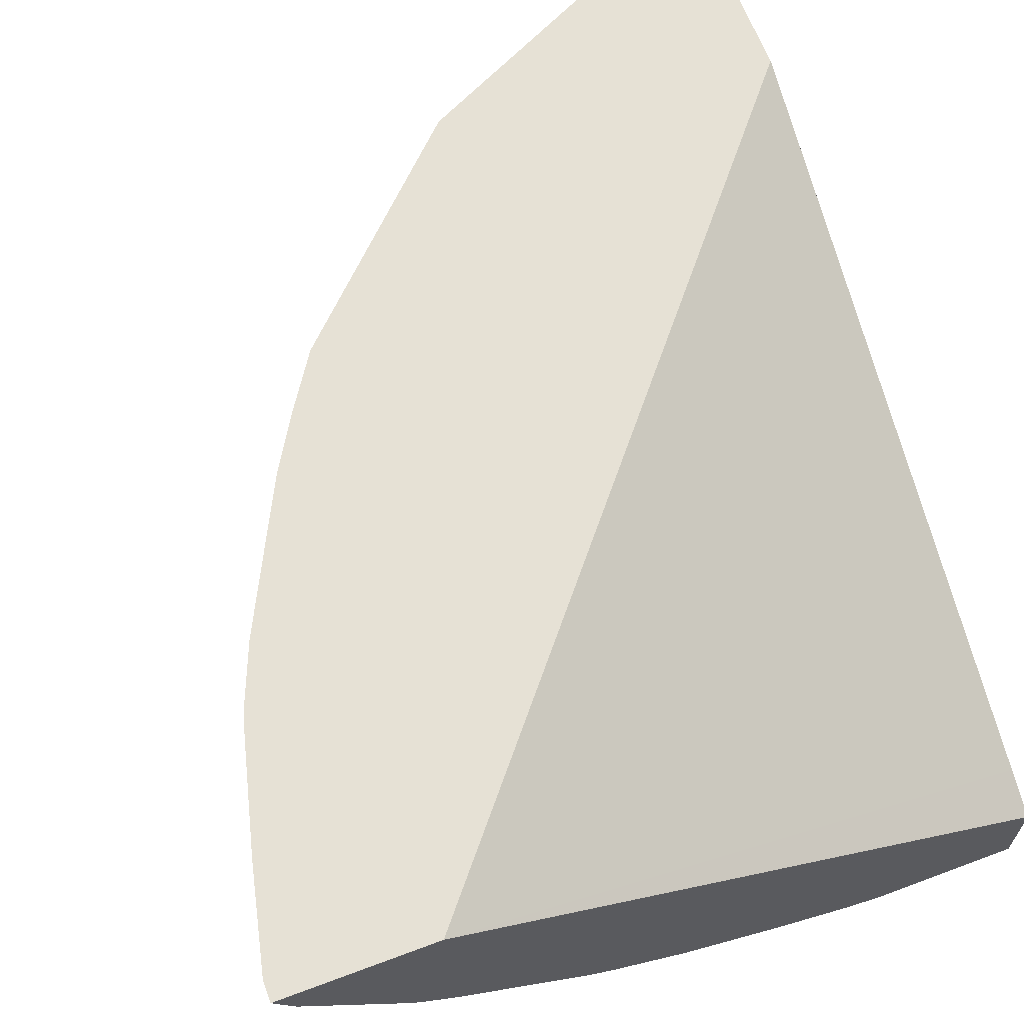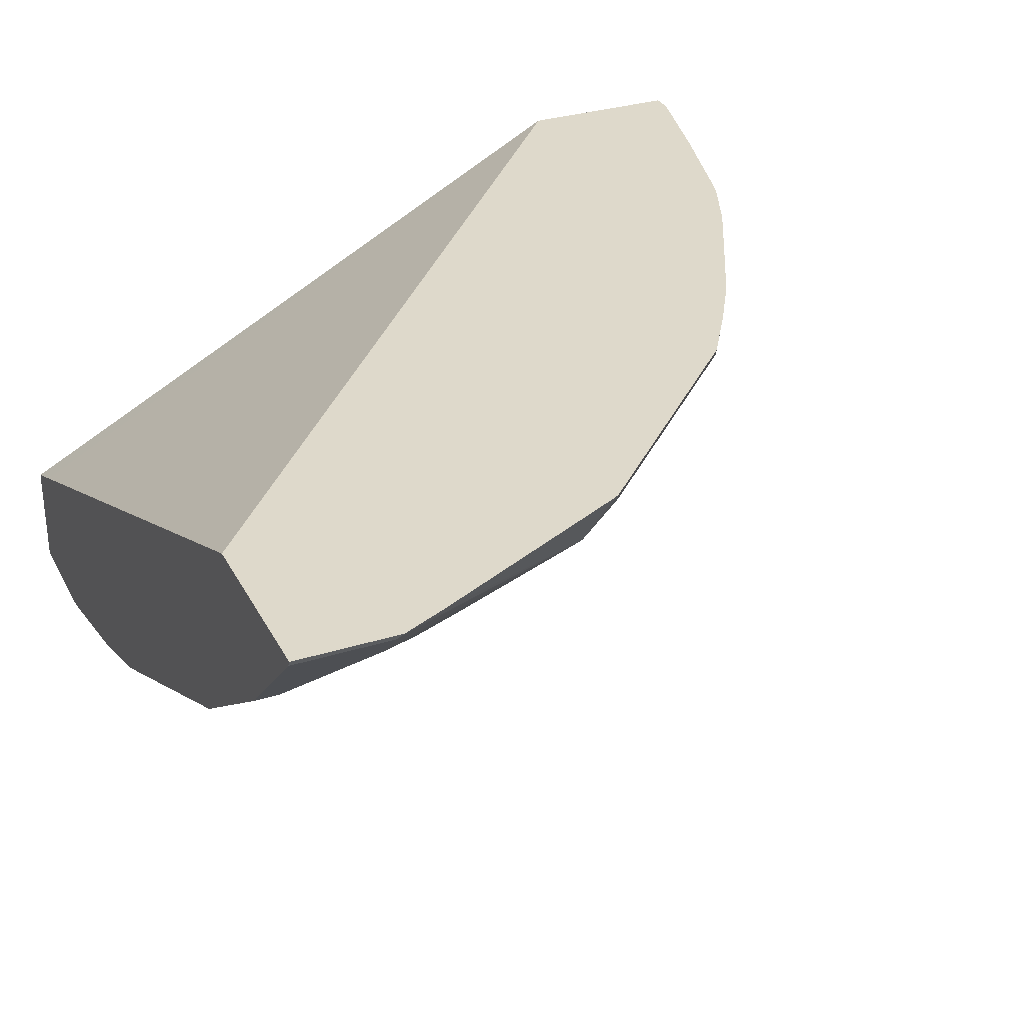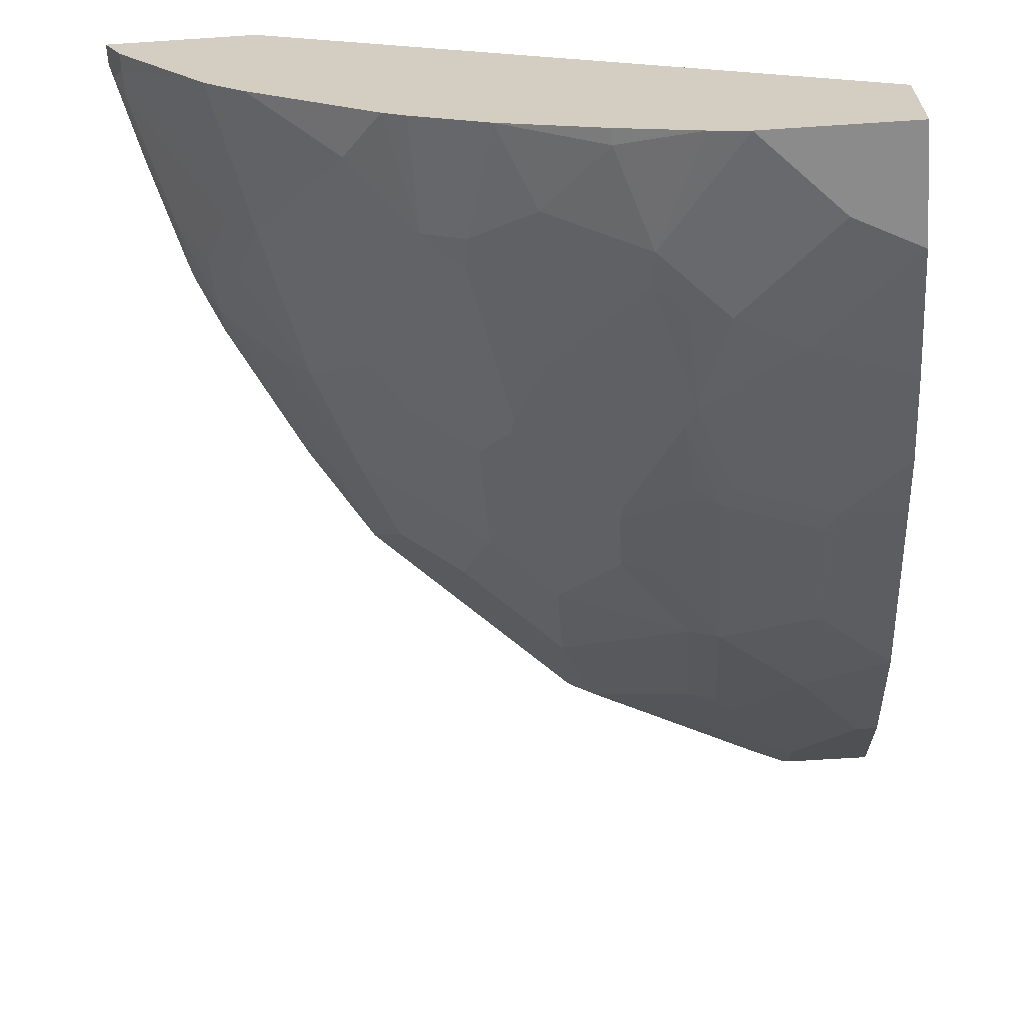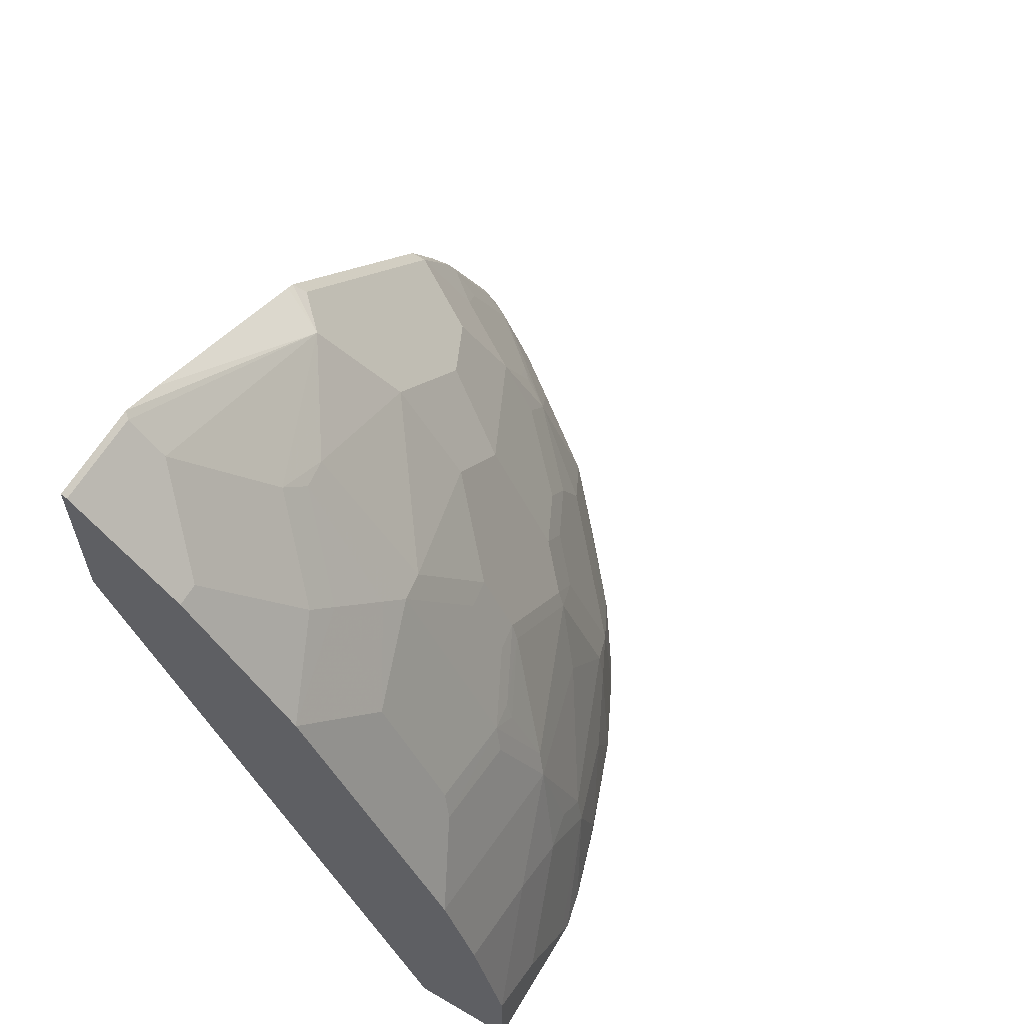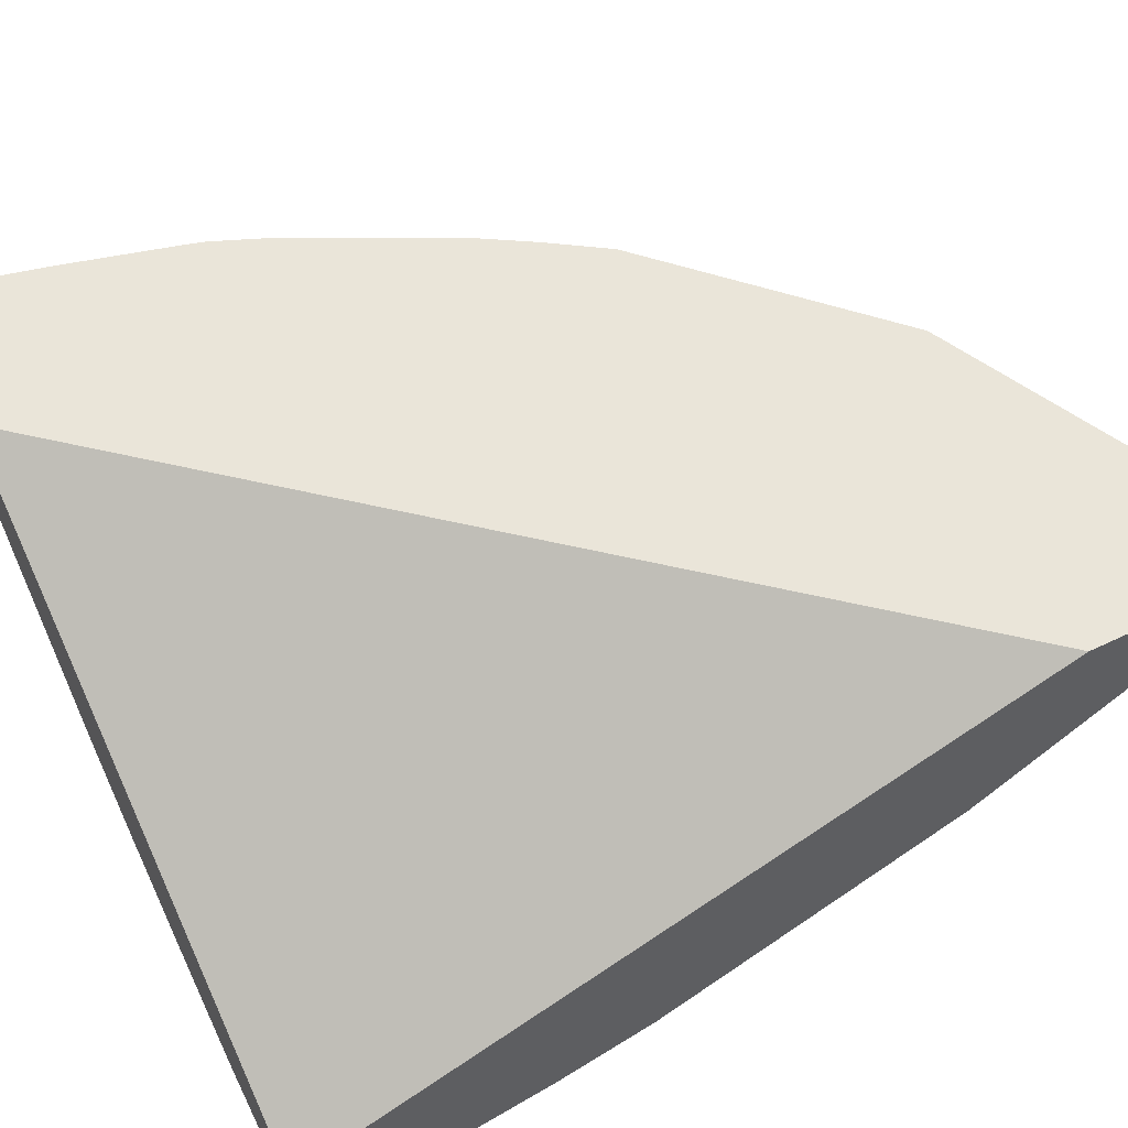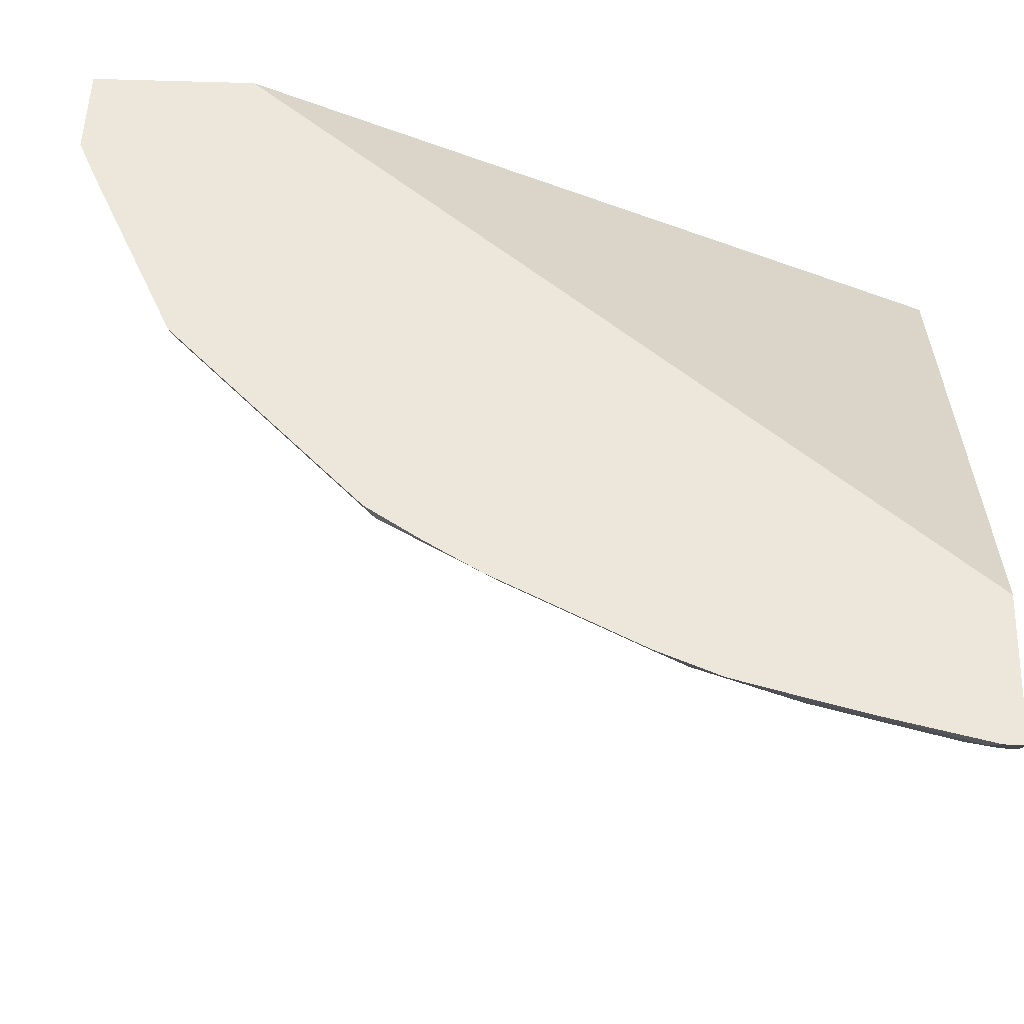
<metadata>
{"format":"obj","ext":"obj","renderer":"f3d","projection":"perspective","resolution":1024,"background":"white","views":[{"elev":64.4,"azim":-20.6,"up":"+Z"},{"elev":31.7,"azim":156.3,"up":"+Z"},{"elev":-64.0,"azim":3.8,"up":"+Z"},{"elev":62.2,"azim":120.7,"up":"+Y"},{"elev":57.9,"azim":63.6,"up":"+Z"},{"elev":53.8,"azim":-87.8,"up":"+Z"}]}
</metadata>
<code>
v 3.927e-05 0.4562 -0.2679
v 3.927e-05 0.4545 -0.2714
v -0.05773 0.4562 -0.2679
v 3.927e-05 0.3545 -0.2679
v -0.0543 0.4545 -0.2714
v 3.927e-05 0.4138 -0.3121
v -0.08312 0.4444 -0.2679
v -0.1883 0.3765 -0.2951
v -0.3733 -0.09078 -0.2679
v 3.927e-05 -0.0631 -0.4531
v -0.0543 0.4341 -0.2917
v -0.03394 0.4138 -0.3121
v 3.927e-05 0.3934 -0.3324
v -0.2006 0.3858 -0.2679
v -0.2086 0.3765 -0.2748
v -0.2052 0.3833 -0.2679
v -0.09499 0.3731 -0.3324
v -0.1272 0.3561 -0.3358
v -0.2086 0.3154 -0.3358
v -0.4664 -0.09078 -0.2679
v 3.927e-05 -0.09078 -0.4654
v -0.07467 0.3527 -0.3528
v -0.01357 0.3934 -0.3324
v -0.0543 0.3324 -0.3731
v 3.927e-05 0.3054 -0.3968
v -0.2256 0.363 -0.2679
v -0.3307 0.2544 -0.2748
v -0.1086 0.3595 -0.3392
v -0.1272 0.2747 -0.3969
v -0.2086 0.2544 -0.3765
v -0.2697 0.2544 -0.3358
v -0.4644 -0.09078 -0.2719
v -0.4664 -0.07804 -0.2679
v 3.927e-05 -0.09078 -0.501
v -0.08823 0.3392 -0.3596
v -0.06786 0.3189 -0.3799
v -0.0475 0.2578 -0.4206
v 3.927e-05 0.1629 -0.4681
v -0.04074 0.1629 -0.4681
v -0.3003 0.2883 -0.2679
v -0.3273 0.2612 -0.2679
v -0.3206 0.2679 -0.2679
v -0.3103 0.234 -0.3155
v -0.3307 0.173 -0.3358
v -0.3511 0.1933 -0.2951
v -0.3731 0.1832 -0.2714
v -0.3697 0.1934 -0.2679
v -0.3494 0.2272 -0.2679
v -0.09499 0.2917 -0.3935
v -0.1086 0.2781 -0.4003
v -0.1493 0.2171 -0.4206
v -0.1679 0.2137 -0.4172
v -0.1883 0.234 -0.3969
v -0.1679 0.173 -0.4376
v -0.2086 0.173 -0.4172
v -0.2493 0.173 -0.3969
v -0.2493 0.2137 -0.3765
v -0.463 -0.07118 -0.2748
v -0.4613 -0.08136 -0.2782
v -0.4613 -0.09078 -0.2782
v -0.4518 -0.01528 -0.2679
v -6.39e-06 -0.09078 -0.5291
v 3.927e-05 -0.08136 -0.5291
v -0.0475 0.1764 -0.4613
v 3.927e-05 0.1221 -0.4885
v -6.39e-06 0.1221 -0.4885
v -0.1221 0.08142 -0.4885
v -0.1018 0.1425 -0.4681
v -0.1086 0.1561 -0.4613
v -0.3307 0.1323 -0.3562
v -0.3528 0.1018 -0.3528
v -0.3409 0.1527 -0.3358
v -0.374 0.1629 -0.2849
v -0.38 0.1729 -0.2679
v -0.4138 0.1018 -0.2714
v -0.1493 0.1764 -0.4409
v -0.1272 0.1527 -0.4579
v -0.1654 0.1629 -0.4427
v -0.1883 0.1527 -0.4376
v -0.2493 0.1323 -0.4172
v -0.29 0.1119 -0.3969
v -0.229 0.1119 -0.4376
v -0.4554 -0.06101 -0.2849
v -0.4545 -0.08136 -0.2917
v -0.4426 0.01021 -0.2748
v -0.4577 -0.09078 -0.2855
v -0.4346 0.05101 -0.2679
v -0.09079 -0.09078 -0.5291
v 3.927e-05 -0.02031 -0.5291
v 3.927e-05 0.06108 -0.5088
v -6.39e-06 0.06108 -0.5088
v -0.06106 0.04073 -0.5088
v -0.1018 0.02038 -0.5088
v -0.1247 0.02038 -0.5037
v -0.145 3.432e-05 -0.5037
v -0.2061 0.06108 -0.463
v -0.2265 0.1018 -0.4427
v -0.1289 0.09503 -0.4817
v -0.1247 0.1425 -0.463
v -0.312 0.08142 -0.3935
v -0.3324 0.04073 -0.3935
v -0.3731 3.432e-05 -0.3731
v -0.374 0.06108 -0.346
v -0.3935 0.04073 -0.3324
v -0.3935 0.08142 -0.3121
v -0.374 0.1018 -0.3256
v -0.3612 0.1119 -0.3358
v -0.3511 0.1323 -0.3358
v -0.4019 0.0916 -0.2951
v -0.3943 0.1221 -0.2849
v -0.39 0.1528 -0.2679
v -0.4146 0.08142 -0.2849
v -0.4308 0.06445 -0.2679
v -0.4155 0.1018 -0.2679
v -0.4104 0.1121 -0.2679
v -0.2713 0.1018 -0.4138
v -0.251 0.08142 -0.4342
v -0.435 0.02038 -0.2849
v -0.3943 3.432e-05 -0.346
v -0.3939 -0.09078 -0.3695
v -0.4545 -0.09078 -0.2917
v -0.4138 -0.04066 -0.3324
v -0.08143 -0.08136 -0.5291
v -0.1137 -0.09078 -0.5241
v -0.1425 -0.02031 -0.5088
v -6.39e-06 -0.02031 -0.5291
v -0.04074 -0.04066 -0.5291
v -0.2467 3.432e-05 -0.463
v -0.2061 -0.02031 -0.4834
v -0.2713 -0.02031 -0.4545
v -0.2917 3.432e-05 -0.4342
v -0.3528 -0.02031 -0.3935
v -0.2917 0.06108 -0.4138
v -0.3681 -0.09078 -0.3926
v -0.3861 -0.09078 -0.3768
v -0.4146 0.04073 -0.3053
v -0.1628 -0.09078 -0.5088
v -0.1628 -0.08136 -0.5088
v -0.2035 -0.04066 -0.4885
v -0.2442 -0.02031 -0.4681
v -0.2315 -0.09078 -0.4826
v -0.2722 -0.09078 -0.4622
v -0.2788 -0.09078 -0.4583
v -0.2866 -0.09078 -0.4536
v -0.312 -0.06101 -0.4342
v -0.2253 -0.09078 -0.4857
f 71 107 108
f 71 106 107
f 71 105 106
f 71 104 105
f 71 103 104
f 71 102 103
f 70 100 71
f 71 100 101
f 70 81 100
f 69 77 76
f 69 99 77
f 71 108 72
f 69 98 99
f 71 101 102
f 72 108 106
f 77 99 78
f 72 109 73
f 68 98 69
f 80 116 100
f 80 82 116
f 79 97 82
f 78 97 79
f 78 98 97
f 78 99 98
f 75 110 112
f 75 115 111
f 75 114 115
f 75 113 114
f 75 112 113
f 74 75 111
f 73 110 75
f 73 109 110
f 72 106 109
f 67 98 68
f 58 84 59
f 67 96 97
f 80 100 81
f 58 83 84
f 56 82 80
f 56 79 82
f 56 81 70
f 56 80 81
f 58 61 85
f 55 79 56
f 54 78 79
f 54 77 78
f 54 76 77
f 52 54 53
f 51 54 52
f 51 76 54
f 54 79 55
f 58 85 118
f 58 118 83
f 59 84 86
f 67 95 96
f 67 94 95
f 67 93 94
f 67 92 93
f 66 92 67
f 66 91 92
f 65 91 66
f 65 90 91
f 62 89 63
f 62 126 89
f 62 127 126
f 62 123 127
f 62 88 123
f 61 87 85
f 59 86 60
f 67 97 98
f 82 97 117
f 95 139 129
f 83 118 119
f 124 137 138
f 118 136 119
f 116 131 133
f 116 130 131
f 116 117 130
f 112 118 113
f 124 138 125
f 112 136 118
f 106 108 107
f 106 112 109
f 105 136 112
f 105 112 106
f 104 136 105
f 104 119 136
f 109 112 110
f 102 122 119
f 125 138 139
f 128 140 130
f 50 76 51
f 139 146 140
f 138 146 139
f 137 146 138
f 134 145 144
f 132 145 134
f 128 129 140
f 130 132 131
f 130 144 145
f 130 143 144
f 130 142 143
f 130 141 142
f 130 140 141
f 129 139 140
f 130 145 132
f 102 120 122
f 102 135 120
f 102 134 135
f 92 127 93
f 92 126 127
f 91 126 92
f 89 91 90
f 89 126 91
f 88 125 123
f 93 95 94
f 88 124 125
f 85 87 118
f 84 122 120
f 84 119 122
f 84 121 86
f 84 120 121
f 83 119 84
f 87 113 118
f 93 127 123
f 93 123 125
f 93 125 95
f 102 132 134
f 102 104 103
f 102 119 104
f 101 133 131
f 101 132 102
f 101 131 132
f 100 133 101
f 140 146 141
f 100 116 133
f 97 130 117
f 97 128 130
f 96 128 97
f 95 129 128
f 95 125 139
f 95 128 96
f 82 117 116
f 50 69 76
f 6 23 12
f 46 75 74
f 9 20 32
f 8 19 15
f 8 18 19
f 8 17 18
f 8 11 17
f 8 16 14
f 9 32 60
f 8 15 16
f 6 13 23
f 5 11 8
f 4 9 10
f 3 8 7
f 3 5 8
f 2 11 5
f 7 8 14
f 2 12 11
f 9 60 86
f 9 121 120
f 9 21 10
f 9 34 21
f 9 62 34
f 9 88 62
f 9 124 88
f 9 137 124
f 9 86 121
f 9 146 137
f 9 142 141
f 9 143 142
f 9 144 143
f 9 134 144
f 9 135 134
f 9 120 135
f 9 141 146
f 11 12 24
f 2 6 12
f 1 13 6
f 1 74 111
f 1 47 74
f 1 48 47
f 1 41 48
f 1 42 41
f 1 40 42
f 1 111 115
f 1 26 40
f 1 14 16
f 1 7 14
f 1 3 7
f 1 5 3
f 1 2 5
f 50 64 69
f 1 16 26
f 1 6 2
f 1 115 114
f 1 113 87
f 1 25 13
f 1 38 25
f 1 65 38
f 1 90 65
f 1 89 90
f 1 63 89
f 1 114 113
f 1 34 63
f 1 10 21
f 1 4 10
f 1 9 4
f 1 20 9
f 1 33 20
f 1 61 33
f 1 21 34
f 11 24 22
f 1 87 61
f 12 23 24
f 36 37 49
f 35 36 49
f 34 62 63
f 33 61 58
f 32 59 60
f 32 58 59
f 37 50 49
f 32 33 58
f 31 57 44
f 30 57 31
f 30 56 57
f 30 55 56
f 30 54 55
f 30 53 54
f 31 44 43
f 29 53 30
f 37 39 64
f 38 65 66
f 11 22 17
f 46 73 75
f 46 74 47
f 45 73 46
f 45 72 73
f 44 57 56
f 37 64 50
f 44 72 45
f 44 70 71
f 44 56 70
f 39 68 69
f 39 67 68
f 39 66 67
f 38 66 39
f 44 71 72
f 29 52 53
f 39 69 64
f 29 50 51
f 22 24 36
f 20 33 32
f 19 43 27
f 19 31 43
f 19 30 31
f 19 29 30
f 18 29 19
f 18 28 29
f 17 35 28
f 17 22 35
f 15 27 26
f 15 19 27
f 15 26 16
f 29 51 52
f 13 25 23
f 22 36 35
f 23 25 24
f 17 28 18
f 27 47 48
f 28 35 49
f 27 48 41
f 27 46 47
f 27 45 46
f 24 25 36
f 27 43 44
f 27 44 45
f 28 49 50
f 27 41 42
f 26 27 40
f 25 39 37
f 25 38 39
f 25 37 36
f 27 42 40
f 28 50 29

</code>
